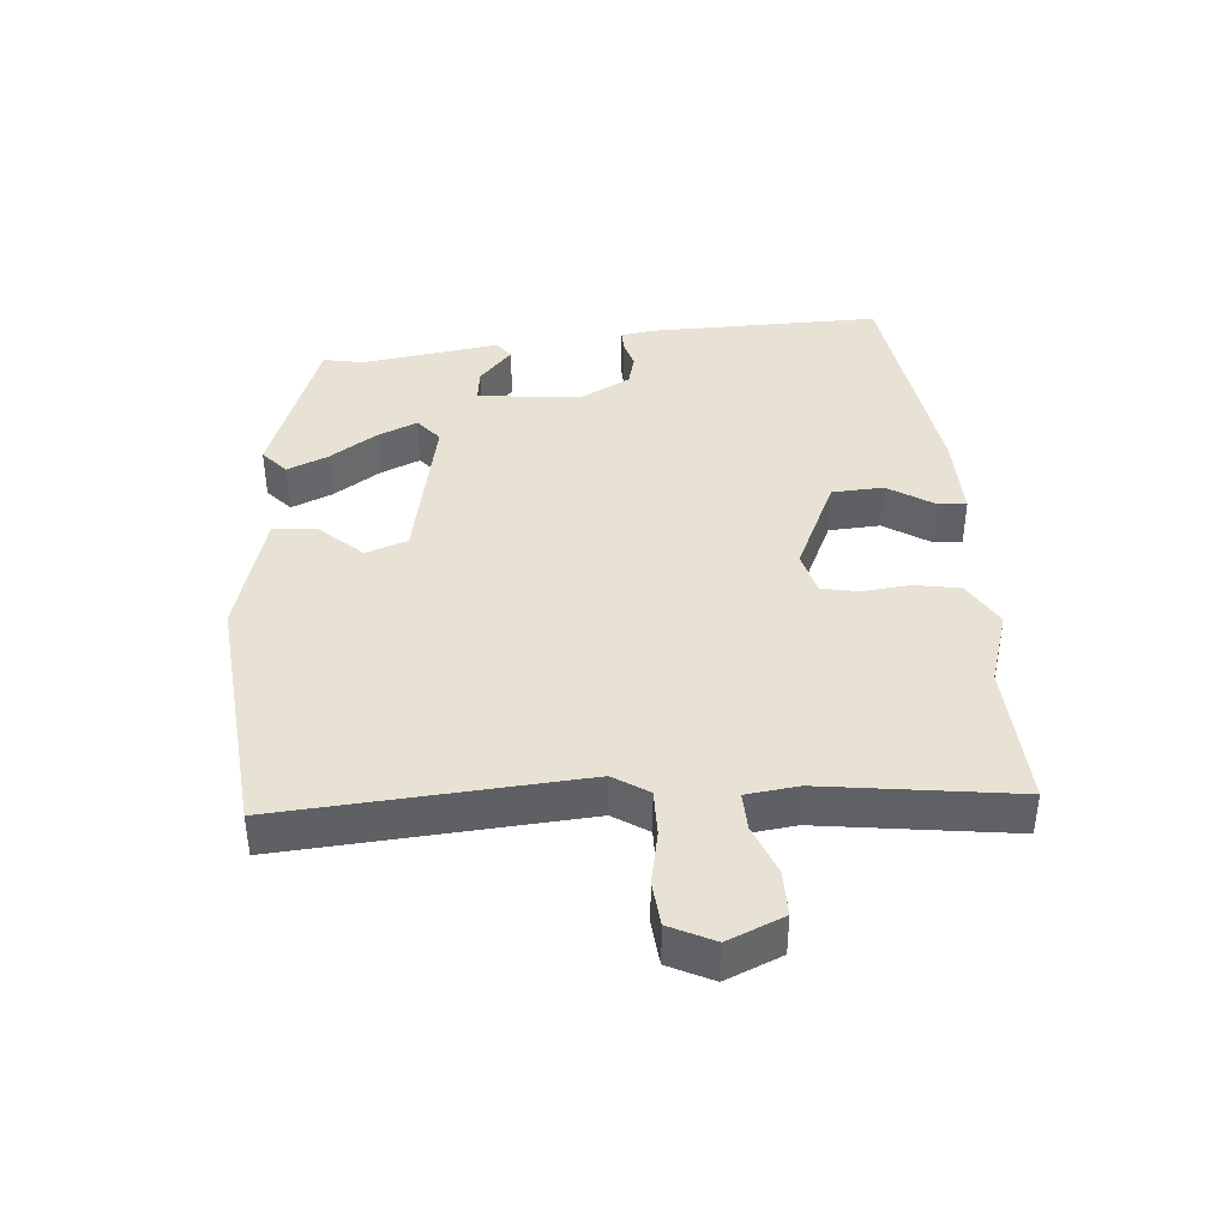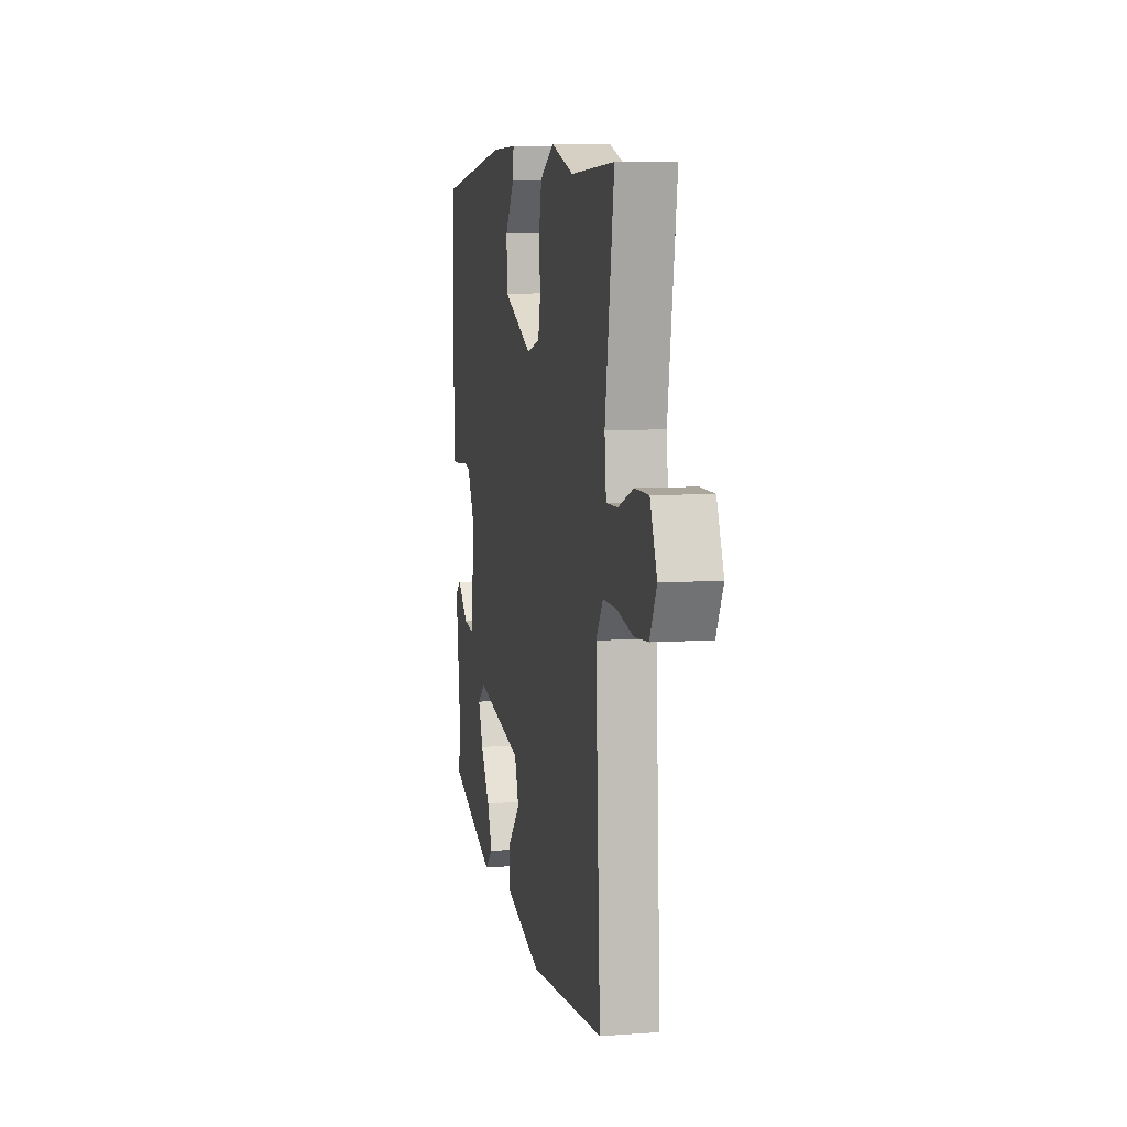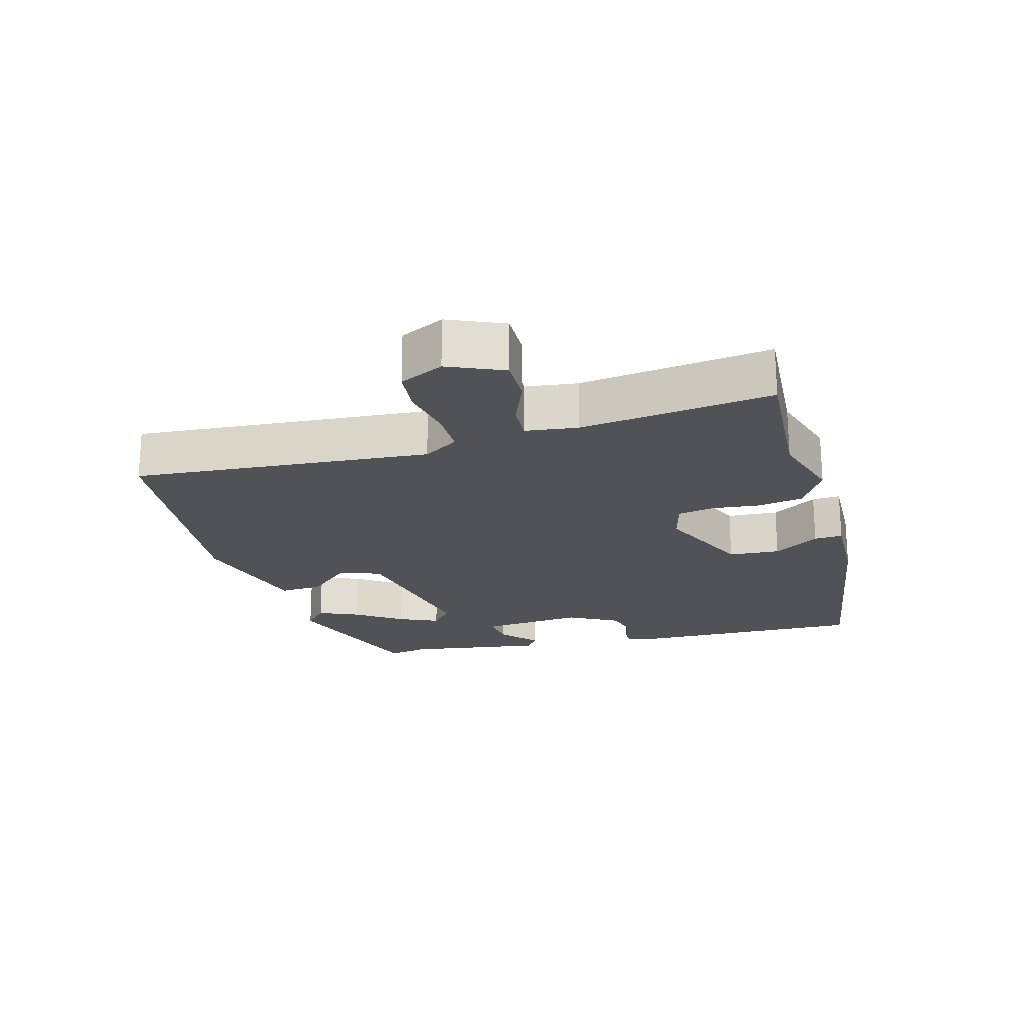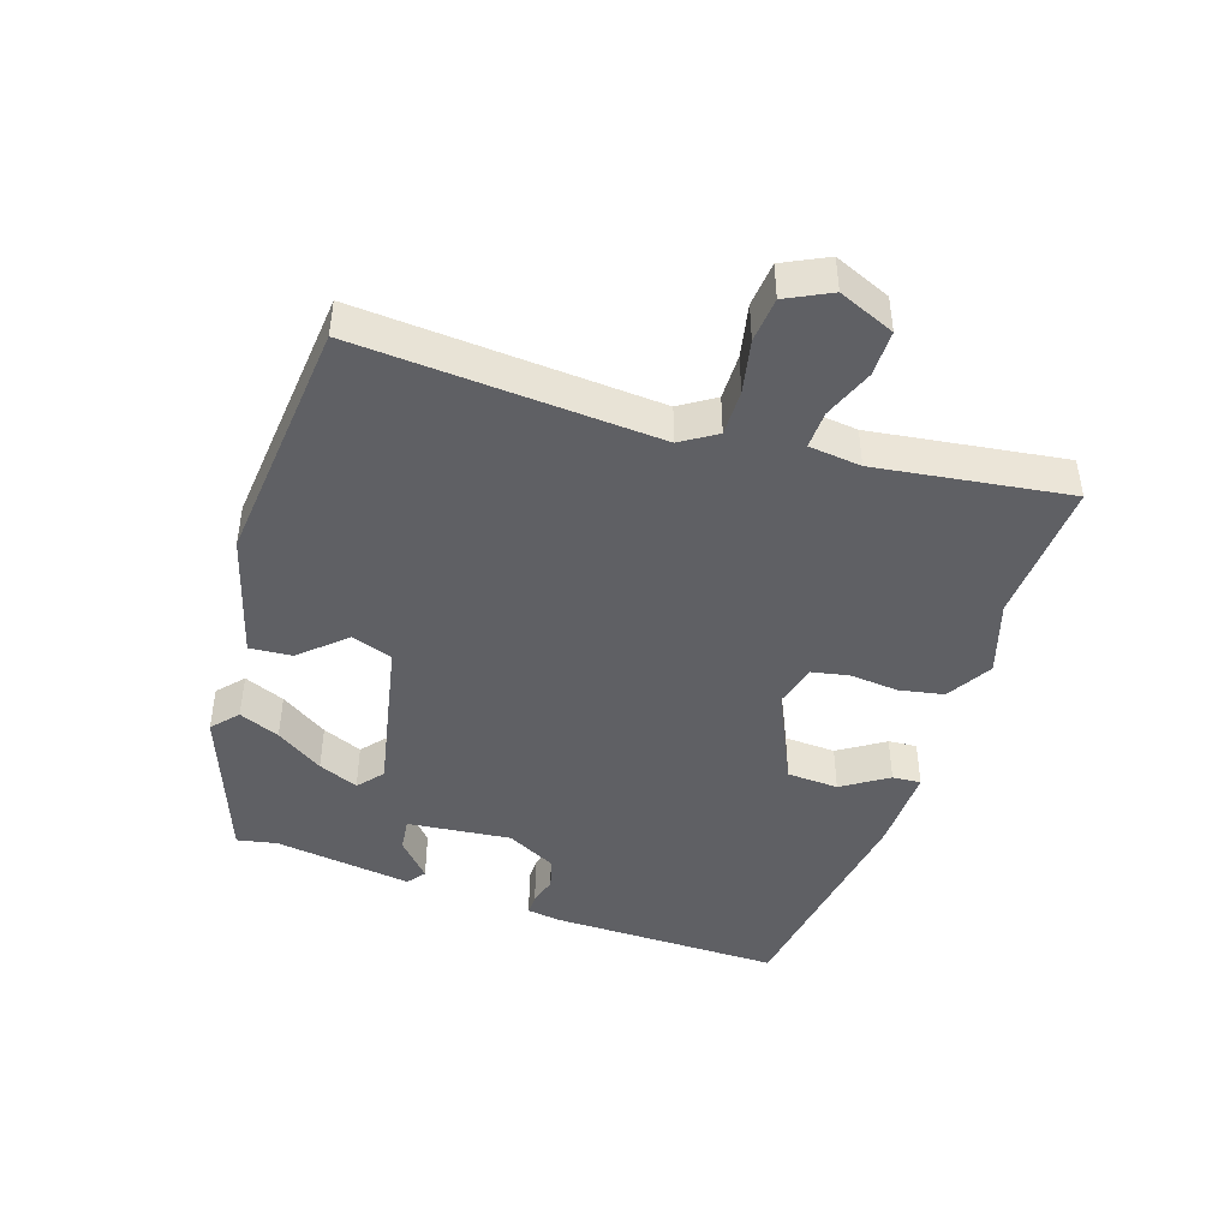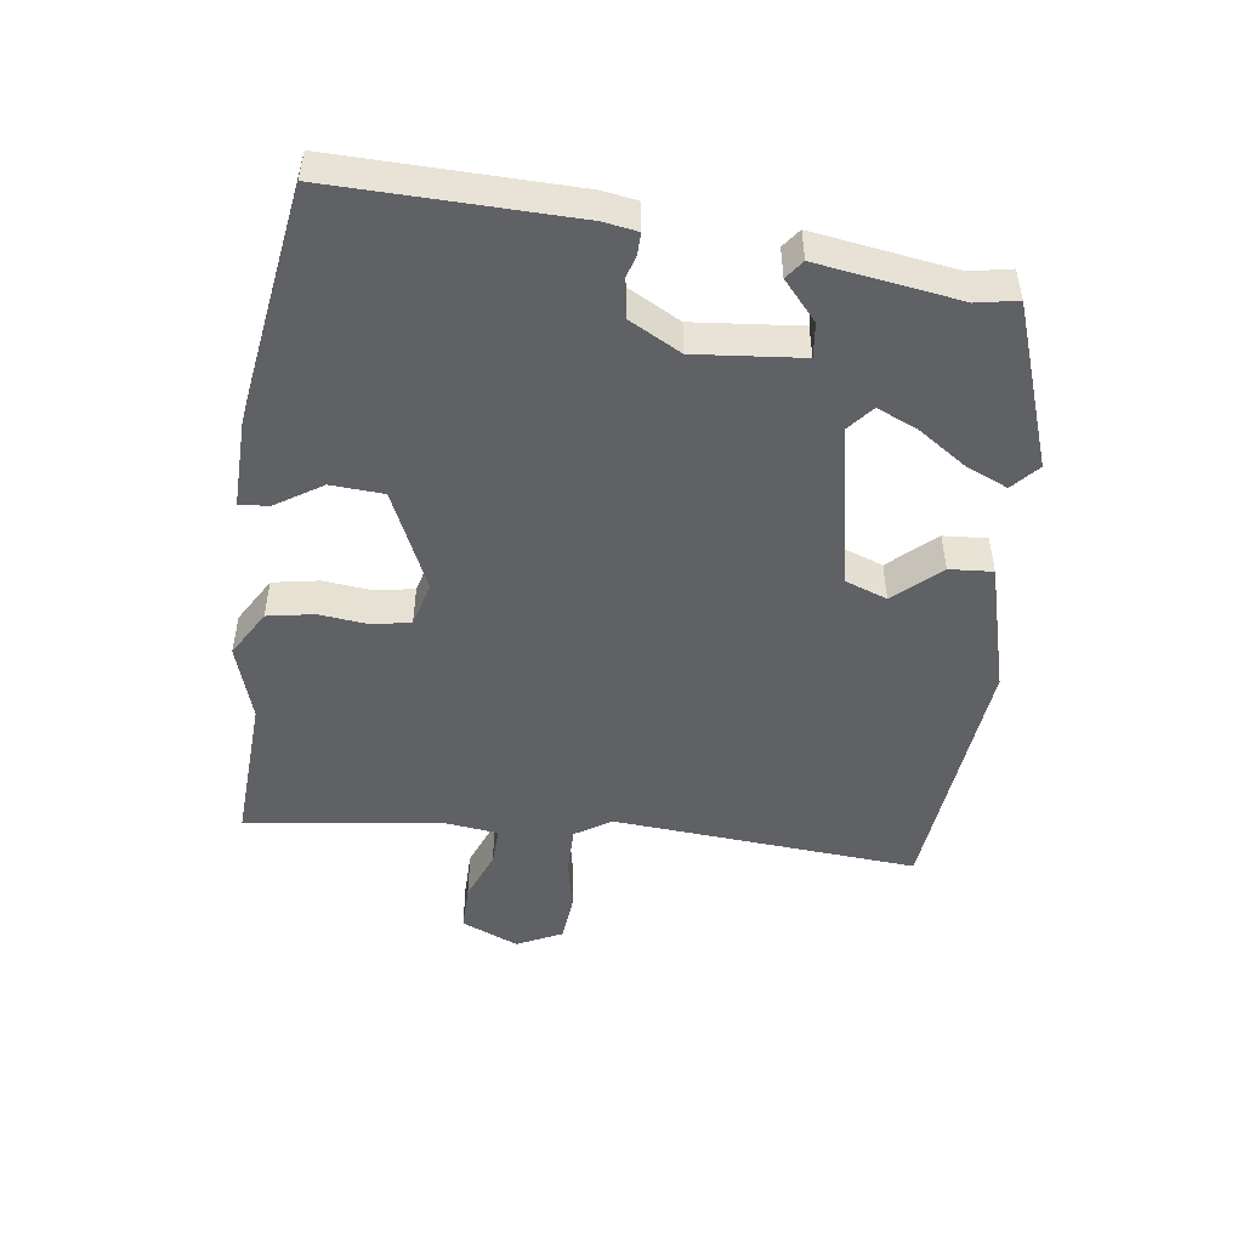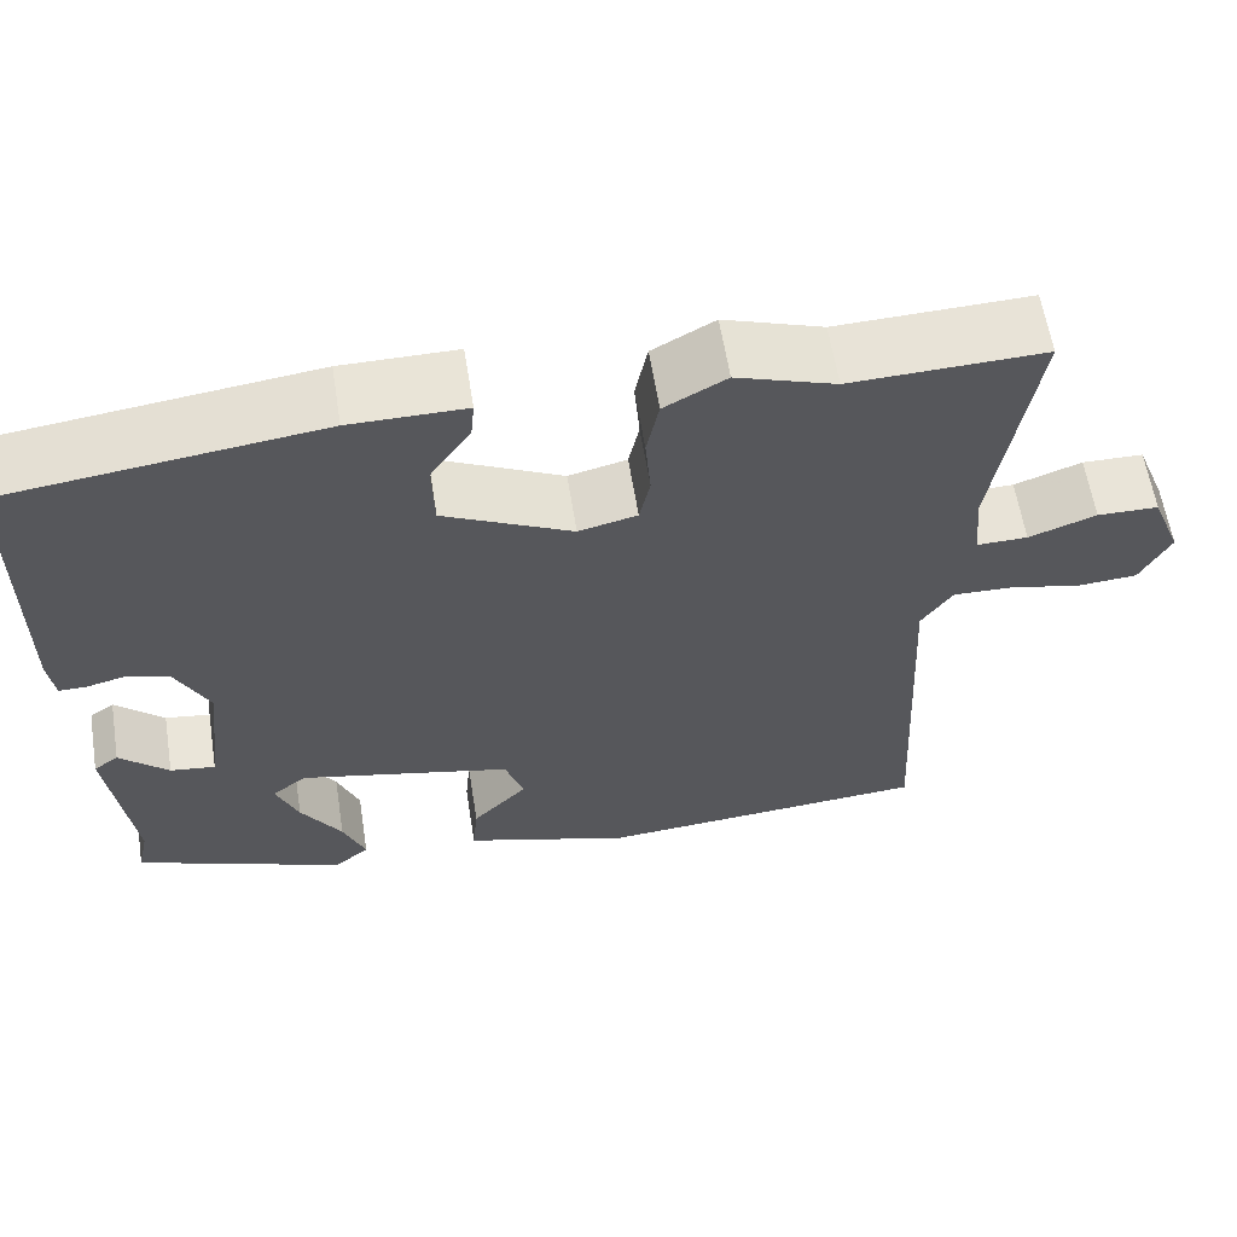
<metadata>
{"format":"obj","ext":"obj","renderer":"f3d","projection":"perspective","resolution":1024,"background":"white","views":[{"elev":40.6,"azim":-95.9,"up":"+Y"},{"elev":7.2,"azim":-101.7,"up":"+Z"},{"elev":-21.1,"azim":-76.1,"up":"+Y"},{"elev":-44.5,"azim":-109.2,"up":"+Y"},{"elev":-49.1,"azim":80.9,"up":"+Y"},{"elev":60.8,"azim":170.9,"up":"+Z"}]}
</metadata>
<code>
v 0.502 0.07 0.495
v 0.504 0.07 0.145
v 0.497 0.07 0.094
v 0.466 0.07 0.094
v 0.422 0.07 0.105
v 0.375 0.07 0.092
v 0.336 0.07 0.015
v 0.355 0.07 -0.141
v 0.406 0.07 -0.134
v 0.461 0.07 -0.083
v 0.489 0.07 -0.103
v 0.463 0.07 -0.312
v 0.476 0.07 -0.372
v 0.239 0.07 -0.463
v 0.199 0.07 -0.429
v 0.224 0.07 -0.367
v 0.27 0.07 -0.295
v 0.295 0.07 -0.234
v 0.256 0.07 -0.203
v 0.015 0.07 -0.257
v -0.006 0.07 -0.32
v 0.056 0.07 -0.385
v 0.062 0.07 -0.449
v -0.127 0.07 -0.506
v -0.503 0.07 -0.477
v -0.48 0.07 -0.026
v -0.515 0.07 0.026
v -0.584 0.07 0.024
v -0.664 0.07 0.006
v -0.732 0.07 0.011
v -0.766 0.07 0.077
v -0.732 0.07 0.162
v -0.663 0.07 0.163
v -0.587 0.07 0.135
v -0.53 0.07 0.134
v -0.522 0.07 0.213
v -0.567 0.07 0.502
v -0.349 0.07 0.495
v -0.237 0.07 0.533
v -0.167 0.07 0.494
v -0.153 0.07 0.426
v -0.159 0.07 0.353
v -0.147 0.07 0.297
v -0.081 0.07 0.281
v 0.064 0.07 0.351
v 0.067 0.07 0.429
v 0.021 0.07 0.497
v 0.017 0.07 0.54
v 0.147 0.07 0.54
v 0.502 0 0.495
v 0.504 0 0.145
v 0.497 0 0.094
v 0.466 0 0.094
v 0.422 0 0.105
v 0.375 0 0.092
v 0.336 0 0.015
v 0.355 0 -0.141
v 0.406 0 -0.134
v 0.461 0 -0.083
v 0.489 0 -0.103
v 0.463 0 -0.312
v 0.476 0 -0.372
v 0.239 0 -0.463
v 0.199 0 -0.429
v 0.224 0 -0.367
v 0.27 0 -0.295
v 0.295 0 -0.234
v 0.256 0 -0.203
v 0.015 0 -0.257
v -0.006 0 -0.32
v 0.056 0 -0.385
v 0.062 0 -0.449
v -0.127 0 -0.506
v -0.503 0 -0.477
v -0.48 0 -0.026
v -0.515 0 0.026
v -0.584 0 0.024
v -0.664 0 0.006
v -0.732 0 0.011
v -0.766 0 0.077
v -0.732 0 0.162
v -0.663 0 0.163
v -0.587 0 0.135
v -0.53 0 0.134
v -0.522 0 0.213
v -0.567 0 0.502
v -0.349 0 0.495
v -0.237 0 0.533
v -0.167 0 0.494
v -0.153 0 0.426
v -0.159 0 0.353
v -0.147 0 0.297
v -0.081 0 0.281
v 0.064 0 0.351
v 0.067 0 0.429
v 0.021 0 0.497
v 0.017 0 0.54
v 0.147 0 0.54
f 46 47 48 49
f 45 46 49 1
f 44 45 1 2
f 39 40 41 42
f 38 39 42 43
f 36 37 38 43
f 35 36 43 44
f 31 32 33 34
f 31 34 35
f 28 29 30 31
f 27 28 31 35
f 26 27 35 44
f 21 22 23 24
f 20 21 24 25
f 14 15 16 17
f 12 13 14 17
f 12 17 18
f 9 10 11 12
f 8 9 12 18
f 7 8 18 19
f 2 3 4 5
f 2 5 6
f 44 2 6
f 20 25 26 44
f 7 19 20 44
f 6 7 44
f 98 97 96 95
f 50 98 95 94
f 51 50 94 93
f 91 90 89 88
f 92 91 88 87
f 92 87 86 85
f 93 92 85 84
f 83 82 81 80
f 84 83 80
f 80 79 78 77
f 84 80 77 76
f 93 84 76 75
f 73 72 71 70
f 74 73 70 69
f 66 65 64 63
f 66 63 62 61
f 67 66 61
f 61 60 59 58
f 67 61 58 57
f 68 67 57 56
f 54 53 52 51
f 55 54 51
f 55 51 93
f 93 75 74 69
f 93 69 68 56
f 93 56 55
f 1 50 51 2
f 2 51 52 3
f 3 52 53 4
f 4 53 54 5
f 5 54 55 6
f 6 55 56 7
f 7 56 57 8
f 8 57 58 9
f 9 58 59 10
f 10 59 60 11
f 11 60 61 12
f 12 61 62 13
f 13 62 63 14
f 14 63 64 15
f 15 64 65 16
f 16 65 66 17
f 17 66 67 18
f 18 67 68 19
f 19 68 69 20
f 20 69 70 21
f 21 70 71 22
f 22 71 72 23
f 23 72 73 24
f 24 73 74 25
f 25 74 75 26
f 26 75 76 27
f 27 76 77 28
f 28 77 78 29
f 29 78 79 30
f 30 79 80 31
f 31 80 81 32
f 32 81 82 33
f 33 82 83 34
f 34 83 84 35
f 35 84 85 36
f 36 85 86 37
f 37 86 87 38
f 38 87 88 39
f 39 88 89 40
f 40 89 90 41
f 41 90 91 42
f 42 91 92 43
f 43 92 93 44
f 44 93 94 45
f 45 94 95 46
f 46 95 96 47
f 47 96 97 48
f 48 97 98 49
f 49 98 50 1

</code>
